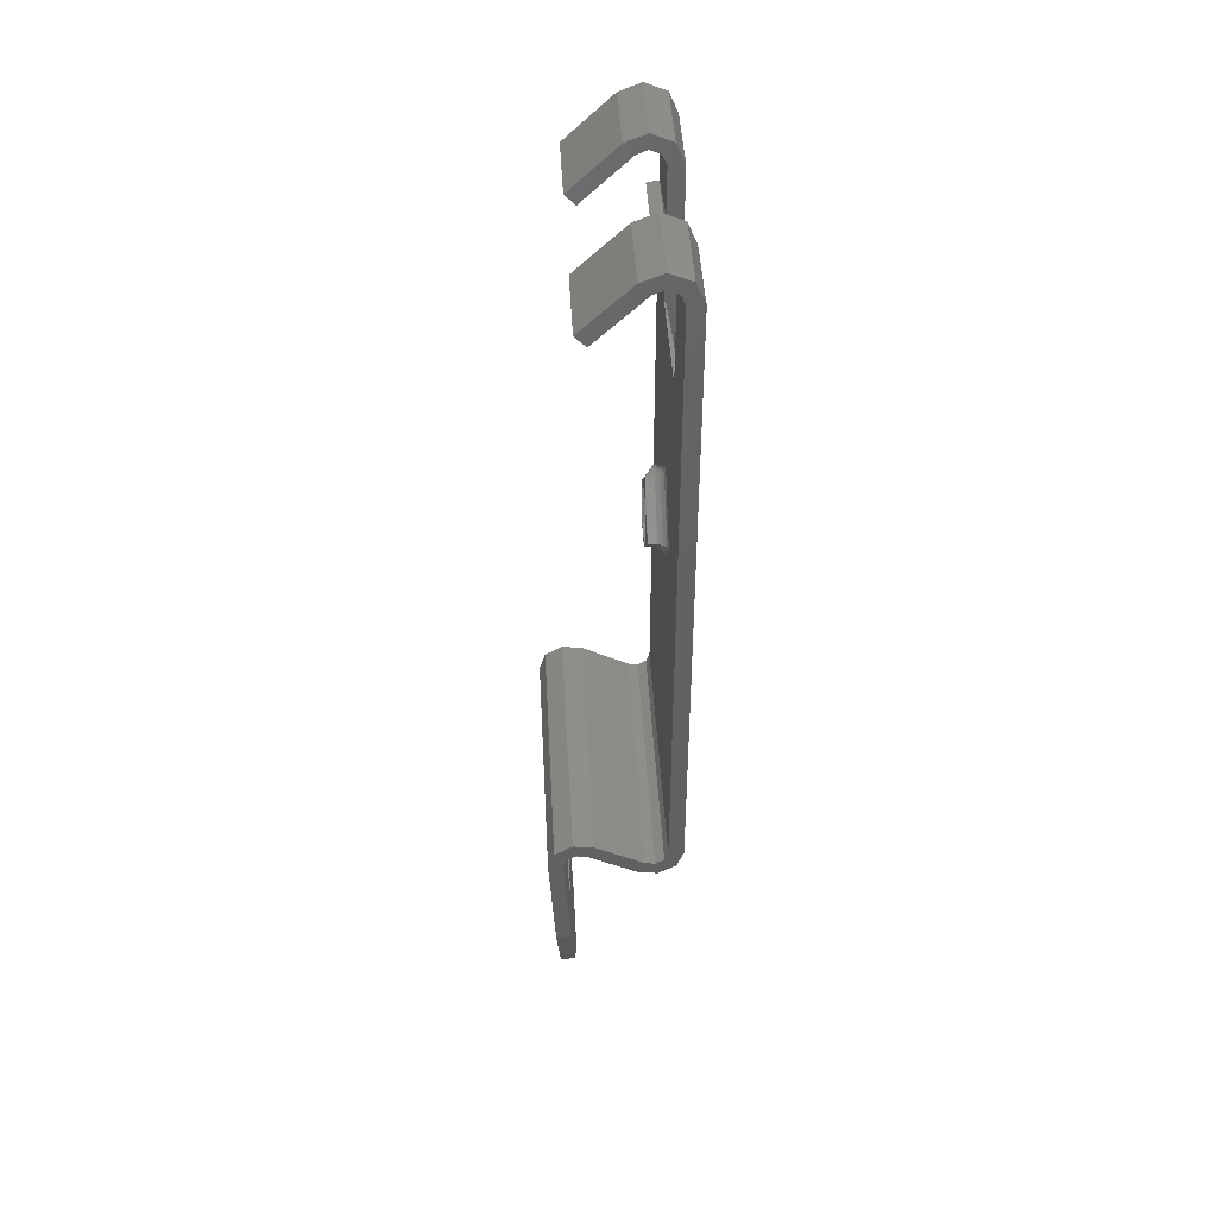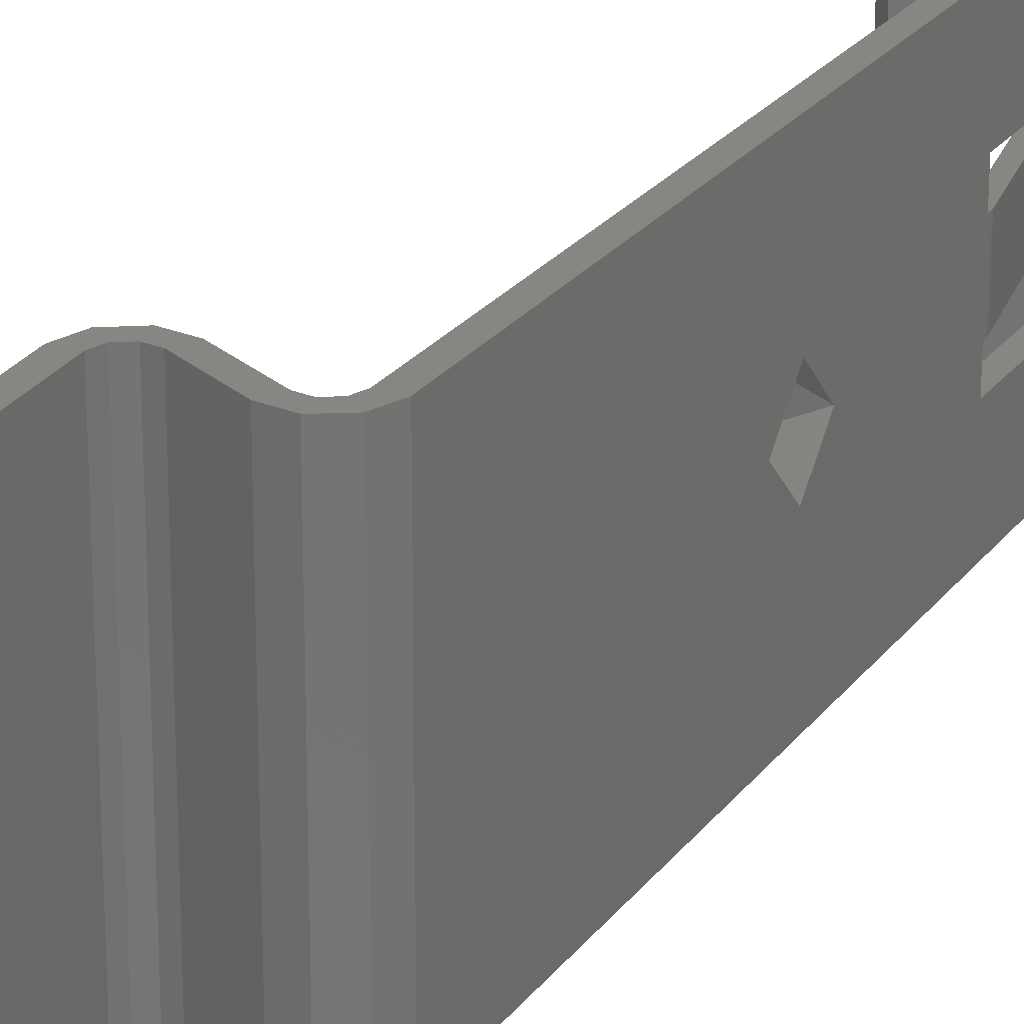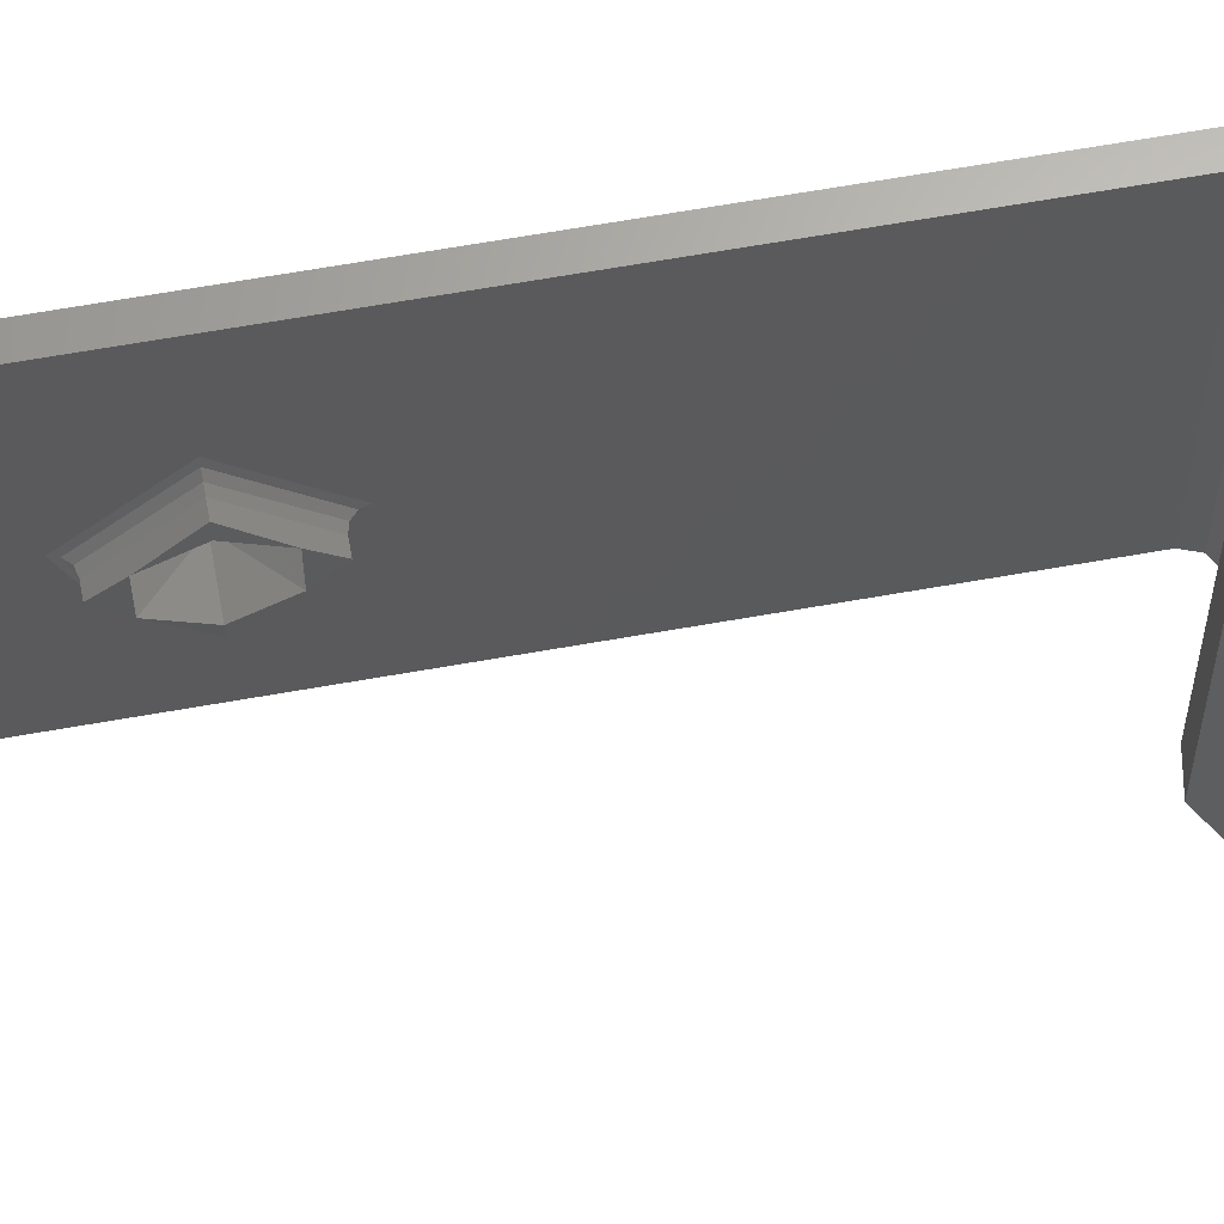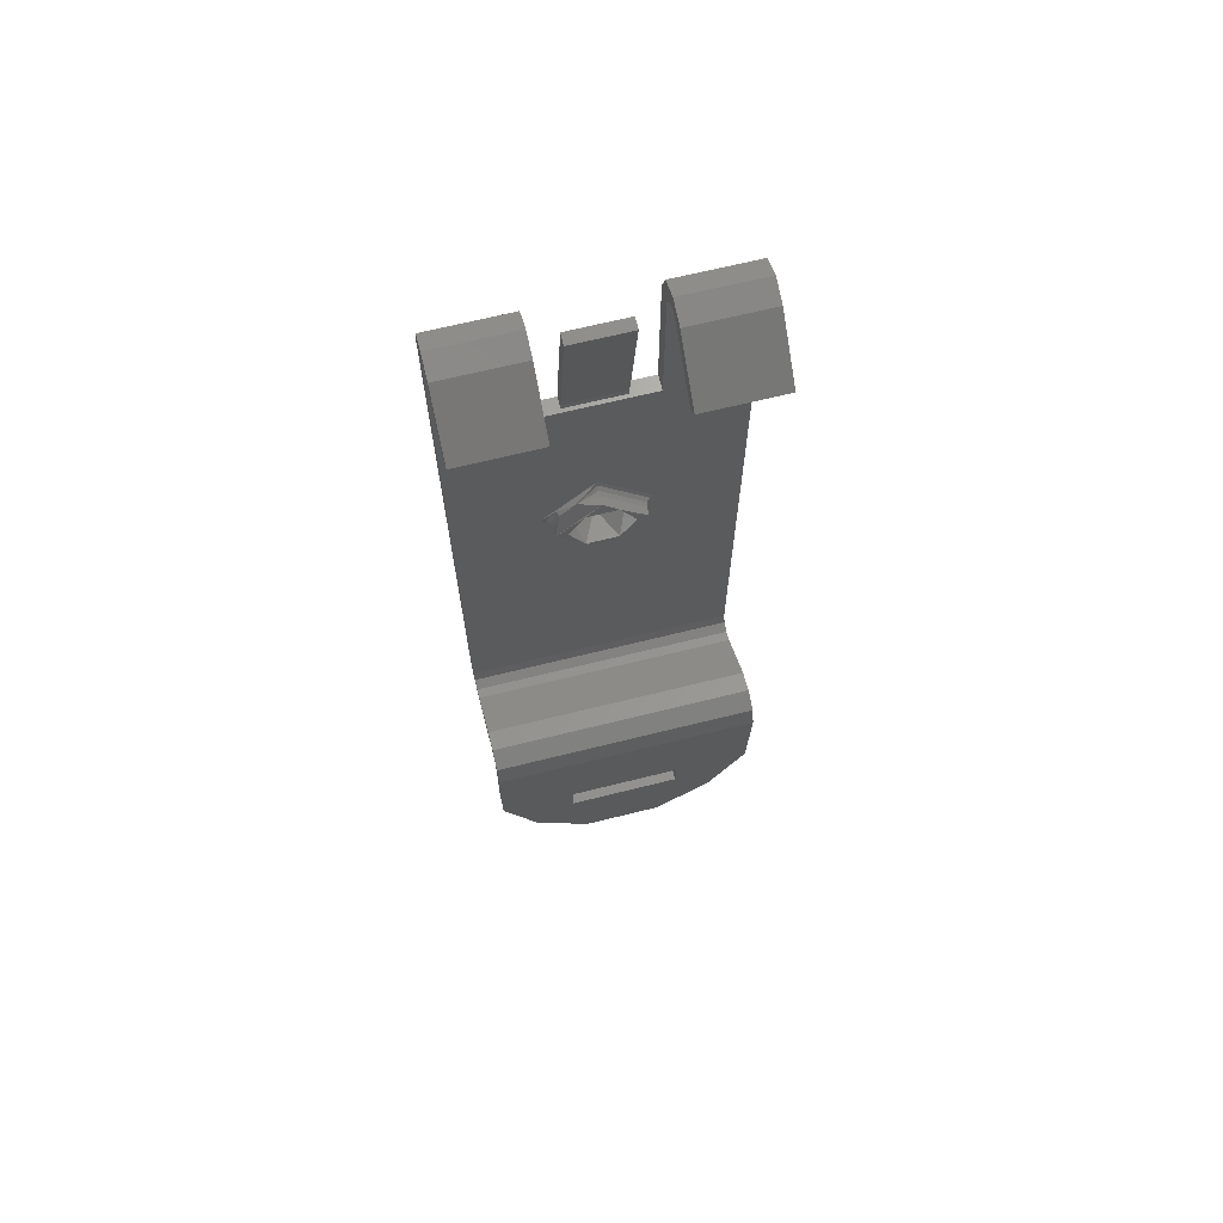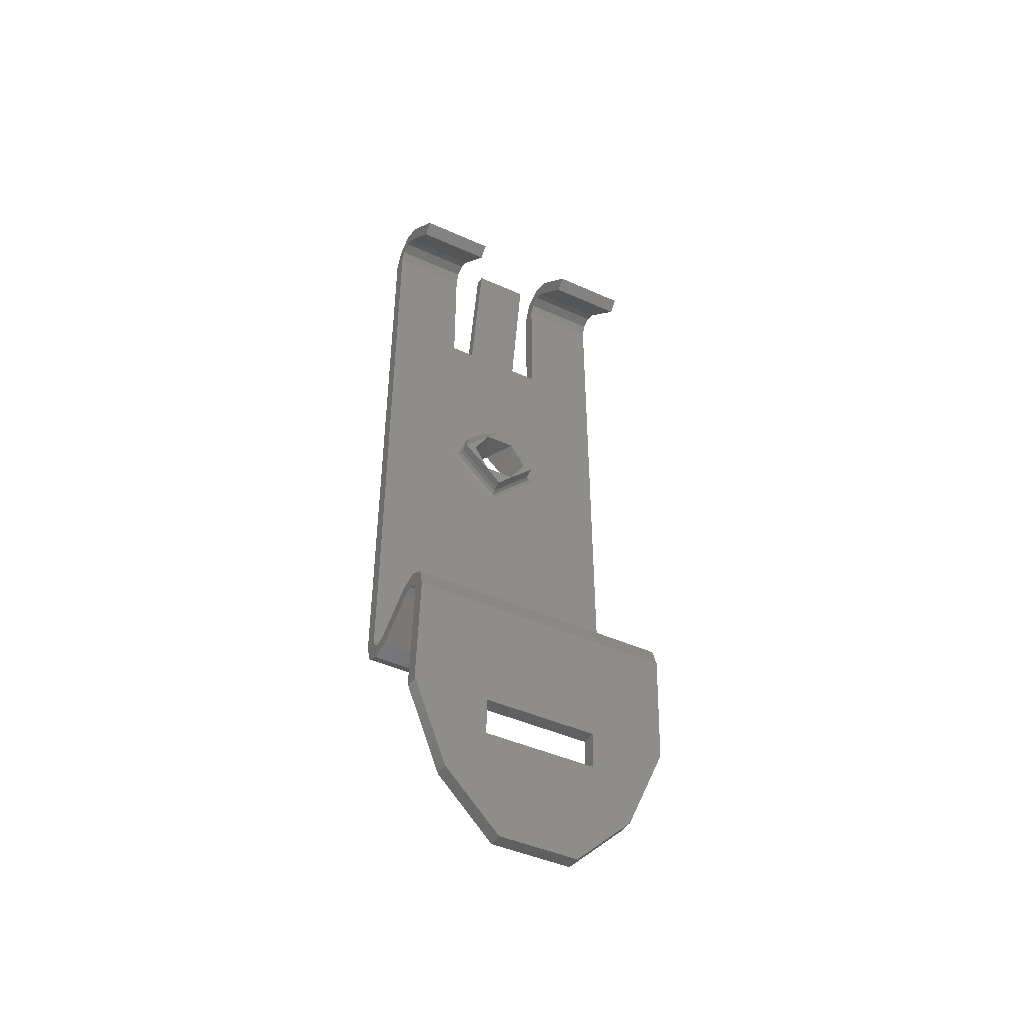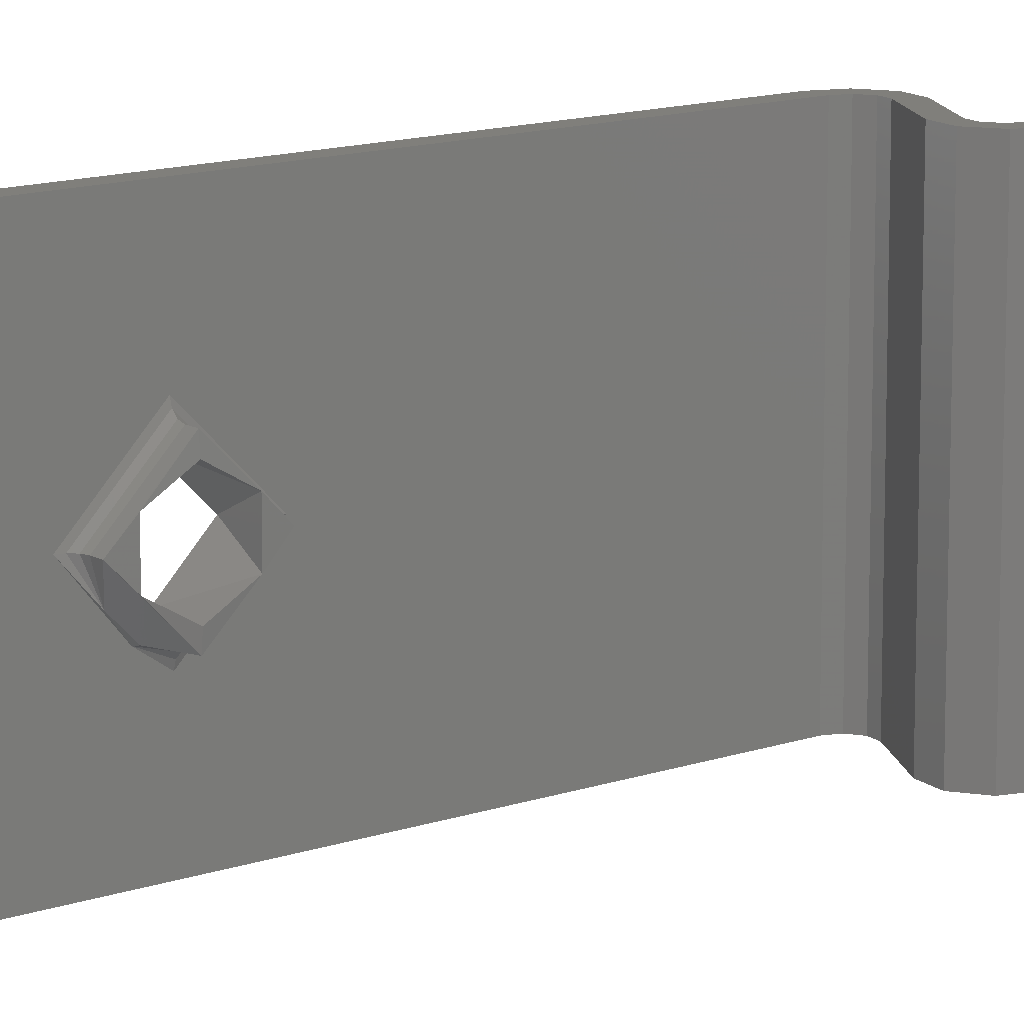
<metadata>
{"format":"stl","ext":"stl","renderer":"f3d","projection":"perspective","resolution":1024,"background":"white","views":[{"elev":44.9,"azim":176.9,"up":"+Z"},{"elev":23.5,"azim":-153.2,"up":"+Y"},{"elev":65.2,"azim":79.9,"up":"+Y"},{"elev":67.1,"azim":76.0,"up":"+Z"},{"elev":-45.2,"azim":62.6,"up":"+Z"},{"elev":13.0,"azim":51.3,"up":"+Y"}]}
</metadata>
<code>
# stl→obj: 161 verts, 334 faces
v 0.08817 0.007334 0.4349
v 0.08811 0.007334 0.4351
v 0.08861 0.006209 0.4343
v 0.08836 0.007334 0.4347
v 0.08861 0.007334 0.4346
v 0.08817 0.009834 0.4324
v 0.08811 0.01008 0.4324
v 0.08836 0.009651 0.4324
v 0.08861 0.009584 0.4324
v 0.08817 0.007334 0.4299
v 0.08811 0.007334 0.4296
v 0.08836 0.007334 0.43
v 0.08861 0.007334 0.4301
v 0.08817 0.004834 0.4324
v 0.08811 0.004584 0.4324
v 0.08836 0.005017 0.4324
v 0.08861 0.005084 0.4324
v 0.08836 0.005327 0.4335
v 0.08861 0.005385 0.4335
v 0.08811 0.0003337 0.4154
v 0.08811 0.01433 0.4154
v 0.08811 0.004434 0.4424
v 0.08811 0.0003337 0.4495
v 0.08811 0.01023 0.4424
v 0.08811 0.004434 0.4495
v 0.08811 0.01433 0.4495
v 0.08811 0.01023 0.4495
v 0.08834 0.004434 0.45
v 0.0873 0.004434 0.4495
v 0.08777 0.004434 0.4506
v 0.0889 0.004434 0.4503
v 0.08889 0.004434 0.4511
v 0.09002 0.004434 0.4506
v 0.08946 0.004434 0.45
v 0.09253 0.004434 0.4482
v 0.09198 0.004434 0.4476
v 0.0873 0.004434 0.4424
v 0.0873 0.007334 0.4307
v 0.0873 0.01433 0.4154
v 0.0873 0.0003337 0.4154
v 0.0873 0.005684 0.4324
v 0.0873 0.008984 0.4324
v 0.0873 0.007334 0.434
v 0.0873 0.005834 0.4424
v 0.0873 0.0003337 0.4495
v 0.0873 0.008834 0.4424
v 0.0873 0.005834 0.4426
v 0.0873 0.008834 0.4426
v 0.0873 0.01023 0.4424
v 0.0873 0.01433 0.4495
v 0.0873 0.01023 0.4495
v 0.08889 0.0003337 0.4511
v 0.09002 0.0003337 0.4506
v 0.08777 0.0003337 0.4506
v 0.09253 0.0003337 0.4482
v 0.09198 0.0003337 0.4476
v 0.08946 0.0003337 0.45
v 0.0889 0.0003337 0.4503
v 0.08834 0.0003337 0.45
v 0.09341 0.0003337 0.4146
v 0.09311 0.0003337 0.4089
v 0.09391 0.0003337 0.4088
v 0.09421 0.0003337 0.4146
v 0.09388 0.0003337 0.4156
v 0.09325 0.0003337 0.4152
v 0.09294 0.0003337 0.4162
v 0.09278 0.0003337 0.4154
v 0.09184 0.0003337 0.4161
v 0.09223 0.0003337 0.4154
v 0.08929 0.0003337 0.4147
v 0.08968 0.0003337 0.414
v 0.08876 0.0003337 0.4146
v 0.08861 0.0003337 0.4138
v 0.08767 0.0003337 0.4143
v 0.08829 0.0003337 0.4148
v 0.09309 0.000426 0.4084
v 0.09309 0.000375 0.4086
v 0.0931 0.0003441 0.4087
v 0.0931 0.004334 0.4086
v 0.09299 0.004334 0.4066
v 0.09286 0.002257 0.404
v 0.09341 0.01433 0.4146
v 0.0931 0.01033 0.4086
v 0.0927 0.005232 0.4011
v 0.09299 0.01033 0.4066
v 0.09311 0.01433 0.4089
v 0.09309 0.01424 0.4084
v 0.0931 0.01432 0.4087
v 0.09309 0.01429 0.4086
v 0.0927 0.009435 0.4011
v 0.09286 0.01241 0.404
v 0.09366 0.002257 0.404
v 0.09389 0.000426 0.4084
v 0.0939 0.0003441 0.4087
v 0.09389 0.000375 0.4085
v 0.0939 0.004334 0.4086
v 0.09379 0.004334 0.4066
v 0.0939 0.01033 0.4086
v 0.09421 0.01433 0.4146
v 0.0935 0.005232 0.401
v 0.09391 0.01433 0.4088
v 0.09389 0.01424 0.4084
v 0.09389 0.01429 0.4085
v 0.0939 0.01432 0.4087
v 0.09379 0.01033 0.4066
v 0.0935 0.009435 0.401
v 0.09366 0.01241 0.404
v 0.09388 0.01433 0.4156
v 0.09294 0.01433 0.4162
v 0.09184 0.01433 0.4161
v 0.09325 0.01433 0.4152
v 0.09278 0.01433 0.4154
v 0.09223 0.01433 0.4154
v 0.08968 0.01433 0.414
v 0.08929 0.01433 0.4147
v 0.08876 0.01433 0.4146
v 0.08861 0.01433 0.4138
v 0.08767 0.01433 0.4143
v 0.08829 0.01433 0.4148
v 0.08946 0.01433 0.45
v 0.09253 0.01433 0.4482
v 0.09198 0.01433 0.4476
v 0.09002 0.01433 0.4506
v 0.0889 0.01433 0.4503
v 0.08889 0.01433 0.4511
v 0.08777 0.01433 0.4506
v 0.08834 0.01433 0.45
v 0.0889 0.01023 0.4503
v 0.08946 0.01023 0.45
v 0.08834 0.01023 0.45
v 0.09198 0.01023 0.4476
v 0.09253 0.01023 0.4482
v 0.09002 0.01023 0.4506
v 0.08889 0.01023 0.4511
v 0.08777 0.01023 0.4506
v 0.0879 0.008834 0.4424
v 0.0879 0.005834 0.4424
v 0.0879 0.005834 0.4426
v 0.08731 0.005834 0.4426
v 0.08731 0.005834 0.4427
v 0.08791 0.005834 0.4427
v 0.08732 0.005834 0.4428
v 0.08854 0.005834 0.4497
v 0.08912 0.005834 0.4496
v 0.08791 0.008834 0.4427
v 0.08912 0.008834 0.4496
v 0.08854 0.008834 0.4497
v 0.08732 0.008834 0.4428
v 0.08731 0.008834 0.4426
v 0.08731 0.008834 0.4427
v 0.0879 0.008834 0.4426
v 0.08911 0.008159 0.4338
v 0.08911 0.008984 0.4324
v 0.08911 0.006509 0.4338
v 0.08911 0.005684 0.4324
v 0.08911 0.006509 0.4309
v 0.08911 0.008159 0.4309
v 0.08905 0.005084 0.4324
v 0.08905 0.007334 0.4346
v 0.08905 0.009584 0.4324
v 0.08905 0.007334 0.4301
f 1 2 3
f 4 1 3
f 5 4 3
f 6 2 1
f 6 7 2
f 8 5 9
f 8 1 4
f 8 4 5
f 8 6 1
f 10 11 7
f 10 7 6
f 12 9 13
f 12 6 8
f 12 8 9
f 12 10 6
f 14 15 11
f 14 11 10
f 16 13 17
f 16 10 12
f 16 14 10
f 16 12 13
f 18 17 19
f 18 19 3
f 18 2 15
f 18 16 17
f 18 14 16
f 18 15 14
f 18 3 2
f 11 20 21
f 15 20 11
f 7 11 21
f 22 15 2
f 23 15 22
f 23 20 15
f 24 2 7
f 24 22 2
f 25 23 22
f 26 27 24
f 26 24 7
f 26 7 21
f 28 29 30
f 31 30 32
f 31 28 30
f 25 29 28
f 33 31 32
f 34 31 33
f 35 34 33
f 36 34 35
f 37 29 25
f 22 37 25
f 38 39 40
f 41 38 40
f 42 39 38
f 37 43 41
f 44 43 37
f 45 37 41
f 45 41 40
f 46 44 47
f 46 43 44
f 48 46 47
f 49 42 43
f 49 43 46
f 29 37 45
f 50 49 51
f 50 39 42
f 50 42 49
f 52 33 32
f 52 53 33
f 54 32 30
f 54 52 32
f 45 30 29
f 45 54 30
f 55 35 33
f 53 55 33
f 35 55 56
f 36 35 56
f 34 56 57
f 34 36 56
f 58 34 57
f 58 31 34
f 59 28 31
f 59 31 58
f 23 25 28
f 23 28 59
f 60 61 62
f 60 62 63
f 64 60 63
f 65 60 64
f 66 67 65
f 66 65 64
f 68 69 67
f 68 67 66
f 70 71 69
f 70 69 68
f 72 73 71
f 72 71 70
f 74 72 75
f 74 73 72
f 40 75 20
f 40 74 75
f 57 56 55
f 53 57 55
f 58 57 53
f 52 58 53
f 54 23 59
f 54 59 58
f 54 58 52
f 54 45 23
f 20 23 45
f 20 45 40
f 76 77 78
f 76 78 61
f 79 61 60
f 79 76 61
f 80 76 79
f 81 76 80
f 82 79 60
f 83 79 82
f 84 80 85
f 84 81 80
f 86 83 82
f 87 86 88
f 87 88 89
f 87 85 83
f 87 83 86
f 90 84 85
f 91 85 87
f 91 90 85
f 92 93 76
f 81 92 76
f 93 62 94
f 93 94 95
f 96 63 62
f 96 62 93
f 97 96 93
f 92 97 93
f 98 99 63
f 98 63 96
f 100 97 92
f 101 99 98
f 102 103 104
f 102 104 101
f 102 98 105
f 102 101 98
f 106 105 97
f 106 97 100
f 107 102 105
f 107 105 106
f 63 99 108
f 64 108 109
f 64 63 108
f 66 109 110
f 66 64 109
f 68 66 110
f 99 101 86
f 82 99 86
f 108 99 82
f 111 108 82
f 109 111 112
f 109 112 113
f 109 108 111
f 110 109 113
f 114 110 113
f 115 110 114
f 116 114 117
f 116 115 114
f 118 119 116
f 118 116 117
f 39 21 119
f 39 119 118
f 120 121 122
f 123 121 120
f 124 123 120
f 125 123 124
f 126 124 127
f 126 127 26
f 126 125 124
f 126 26 50
f 21 39 26
f 39 50 26
f 110 70 68
f 115 70 110
f 75 21 20
f 75 119 21
f 72 116 119
f 72 119 75
f 70 115 116
f 70 116 72
f 128 120 129
f 128 124 120
f 130 127 124
f 130 124 128
f 27 26 127
f 27 127 130
f 129 131 132
f 133 129 132
f 128 129 133
f 51 49 24
f 51 24 27
f 134 128 133
f 135 27 130
f 135 130 128
f 135 128 134
f 135 51 27
f 134 133 123
f 134 125 126
f 134 123 125
f 135 134 126
f 51 126 50
f 51 135 126
f 132 121 123
f 133 132 123
f 122 121 132
f 122 132 131
f 120 122 131
f 120 131 129
f 136 24 49
f 46 136 49
f 37 137 44
f 37 22 137
f 22 24 136
f 22 136 137
f 47 44 137
f 47 137 138
f 139 47 138
f 140 138 141
f 140 139 138
f 142 141 141
f 142 141 141
f 142 140 141
f 143 141 144
f 143 142 141
f 145 146 144
f 145 144 141
f 147 143 144
f 147 144 146
f 142 143 147
f 148 142 147
f 149 48 47
f 149 47 139
f 150 139 140
f 150 149 139
f 148 140 142
f 148 150 140
f 48 136 46
f 48 151 136
f 149 151 48
f 150 145 151
f 150 151 149
f 148 145 145
f 148 145 145
f 148 145 150
f 147 146 145
f 147 145 148
f 136 138 137
f 151 138 136
f 145 138 151
f 145 141 138
f 145 141 141
f 145 141 145
f 145 141 141
f 145 141 145
f 74 40 39
f 74 39 118
f 73 118 117
f 73 74 118
f 71 117 114
f 71 73 117
f 114 69 71
f 114 113 69
f 60 111 82
f 65 112 111
f 65 111 60
f 67 113 112
f 67 112 65
f 69 113 67
f 103 87 89
f 103 102 87
f 104 89 88
f 104 103 89
f 101 88 86
f 101 104 88
f 107 87 102
f 91 87 107
f 90 91 107
f 90 107 106
f 84 106 100
f 84 90 106
f 81 100 92
f 81 84 100
f 77 76 93
f 77 93 95
f 78 95 94
f 78 77 95
f 61 94 62
f 61 78 94
f 105 83 85
f 105 98 83
f 98 96 79
f 83 98 79
f 96 97 80
f 79 96 80
f 97 105 85
f 80 97 85
f 152 42 153
f 152 43 42
f 154 41 43
f 154 43 152
f 155 41 154
f 156 38 41
f 156 41 155
f 157 42 38
f 157 38 156
f 153 42 157
f 154 158 155
f 159 158 154
f 152 159 154
f 160 152 153
f 160 159 152
f 157 160 153
f 161 160 157
f 156 161 157
f 158 156 155
f 158 161 156
f 19 17 158
f 3 158 159
f 3 19 158
f 5 3 159
f 9 159 160
f 9 5 159
f 13 160 161
f 13 9 160
f 17 161 158
f 17 13 161

</code>
